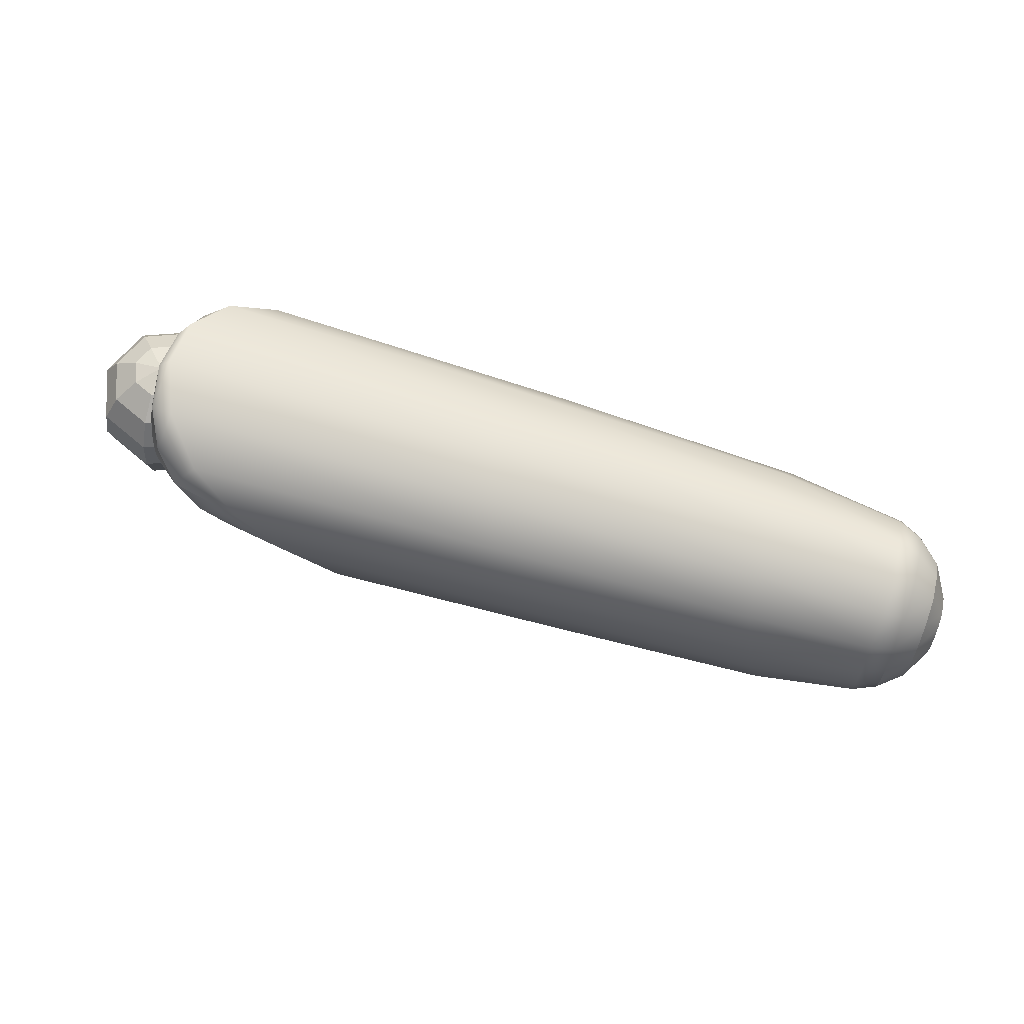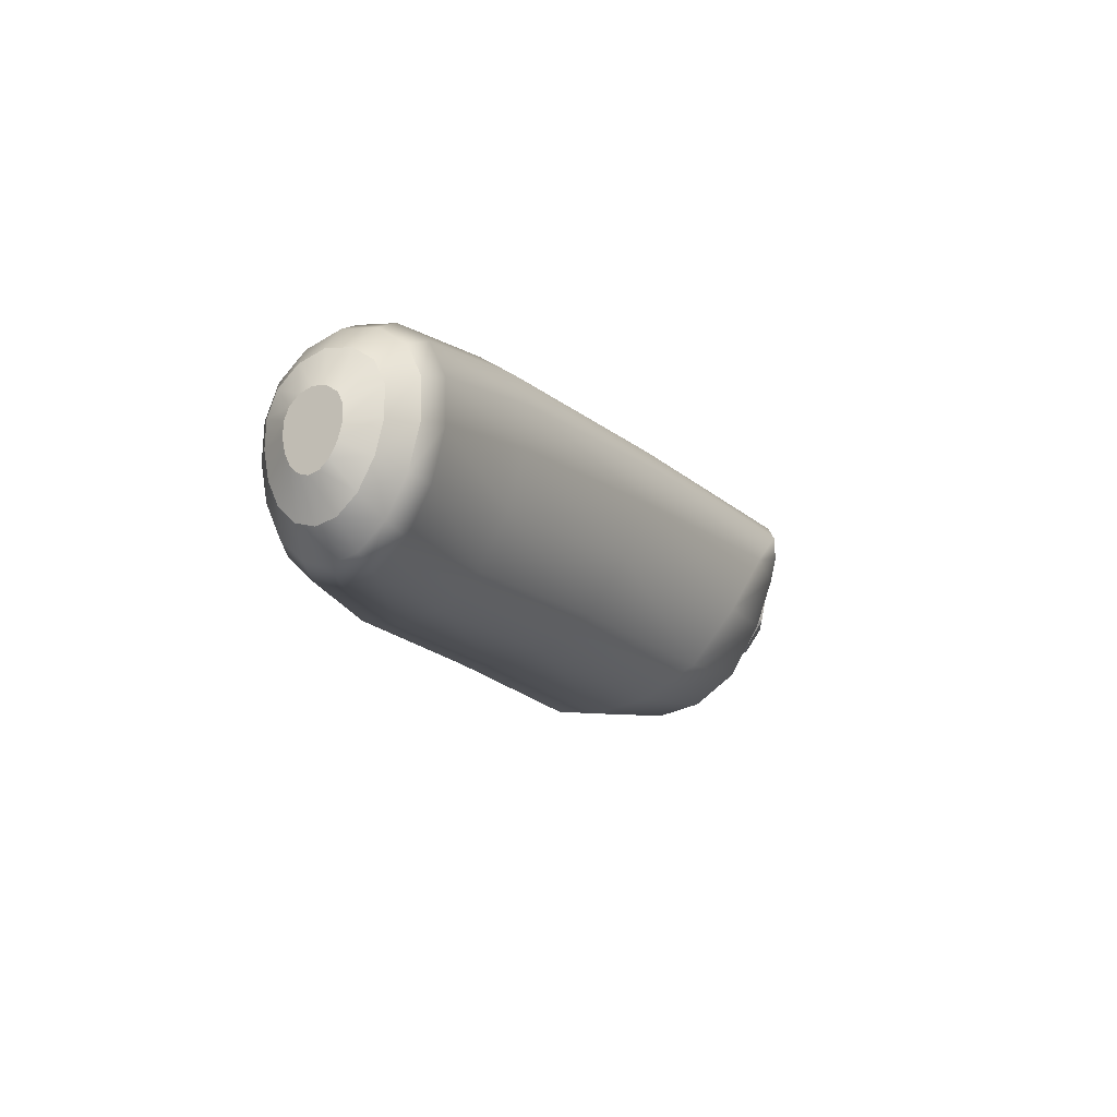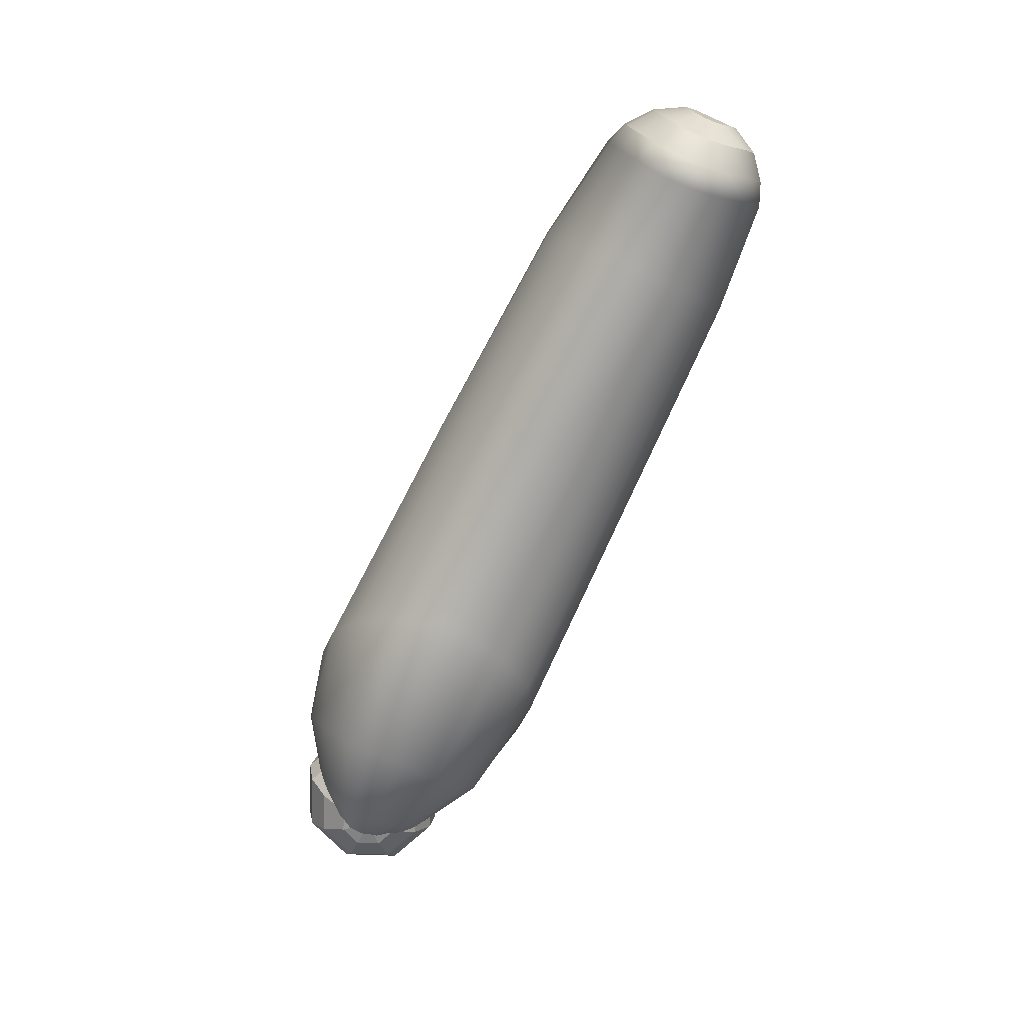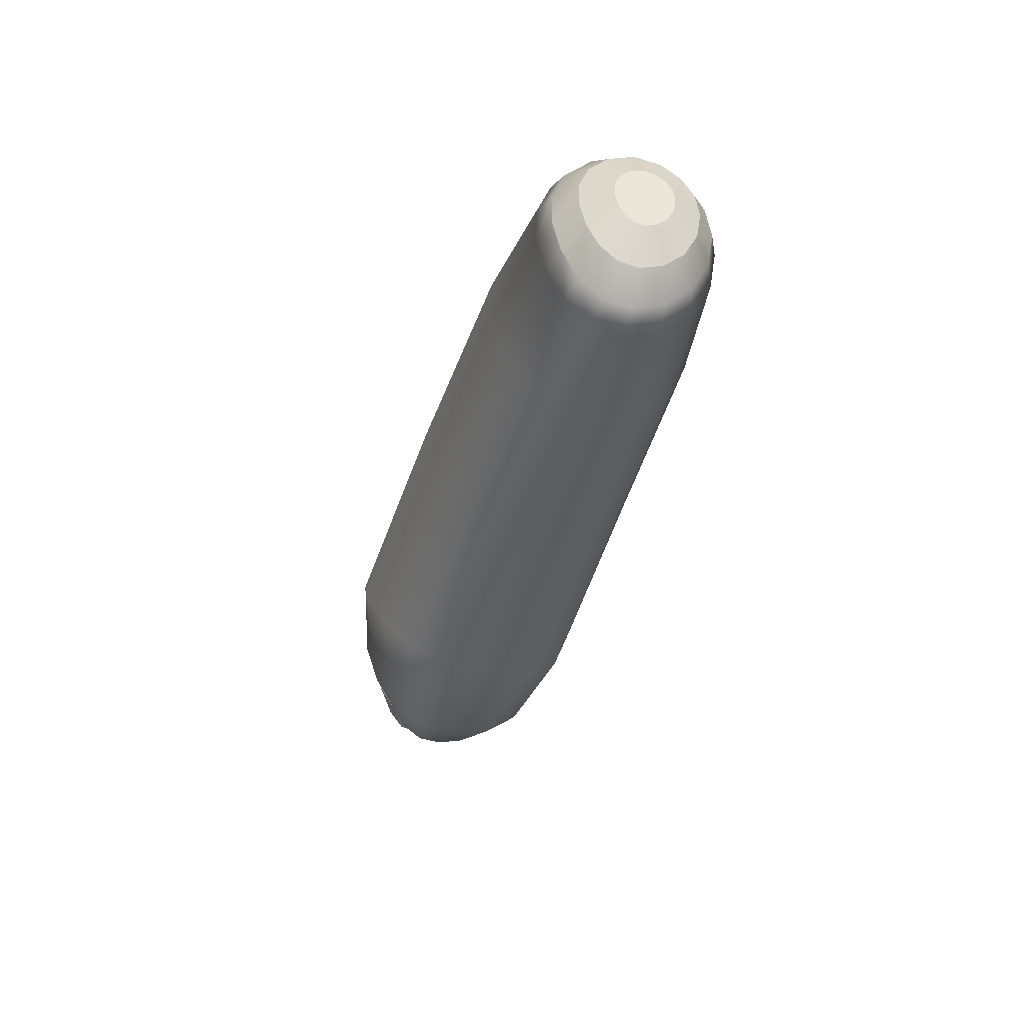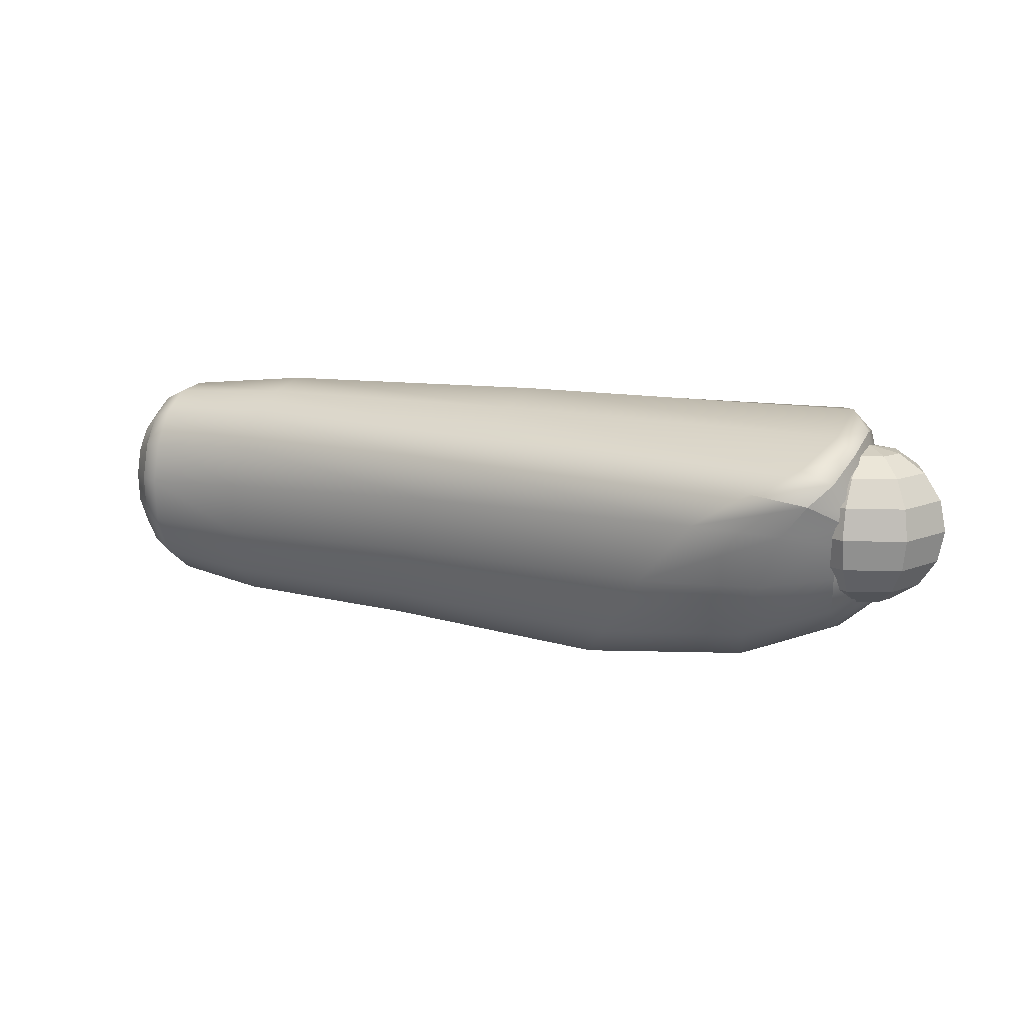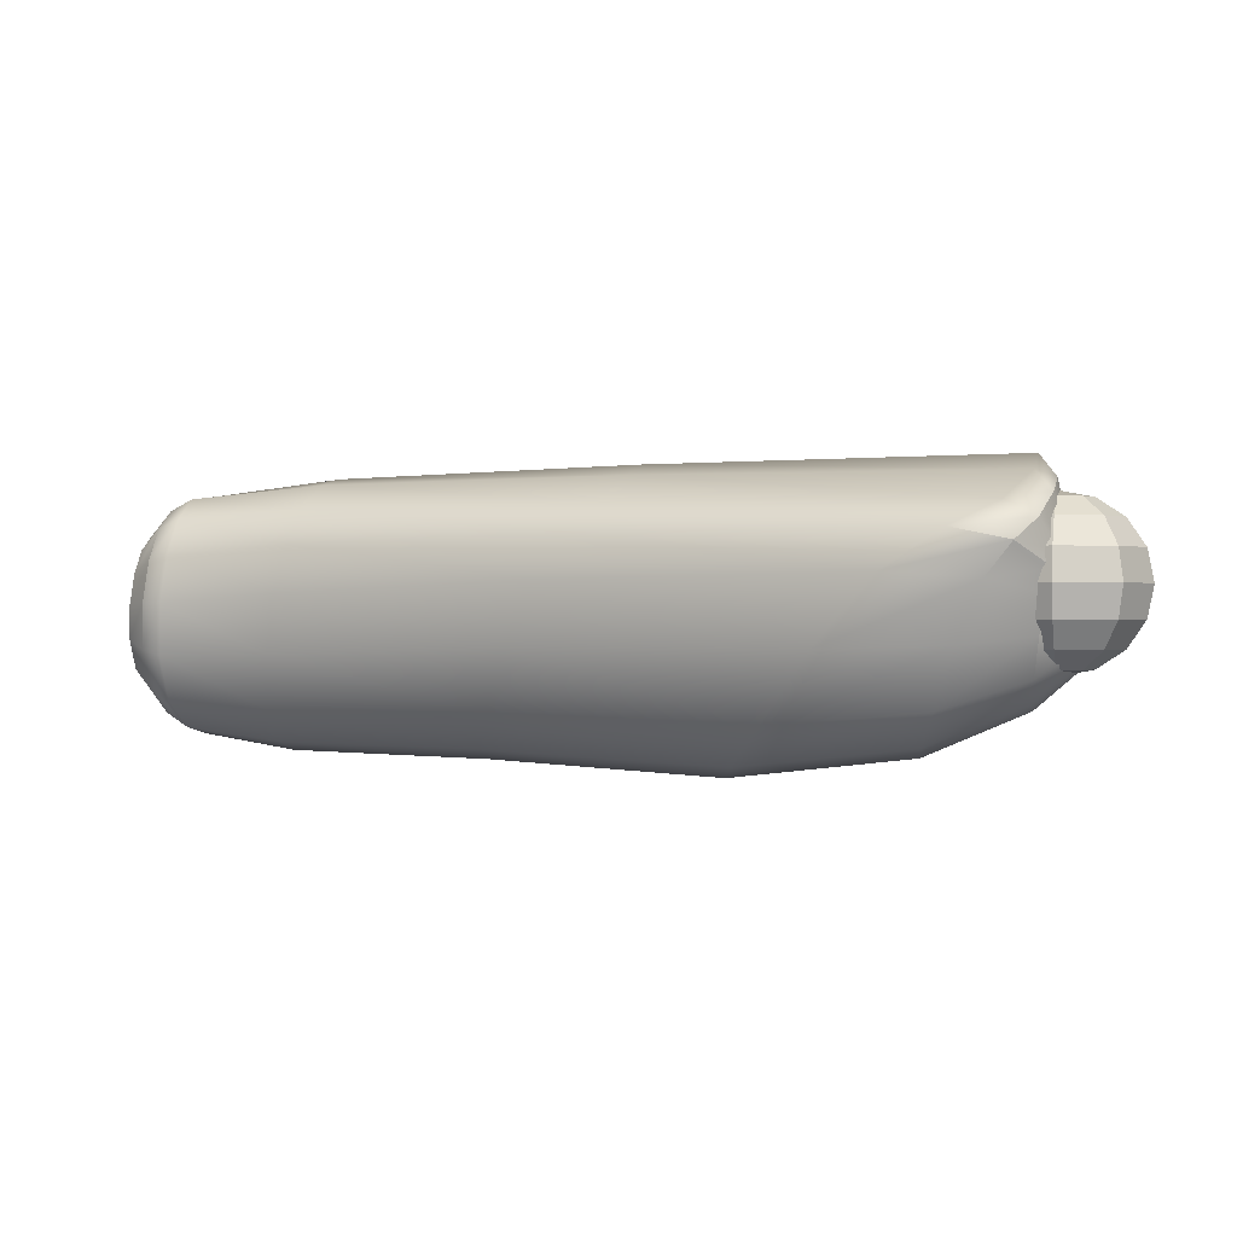
<metadata>
{"format":"obj","ext":"obj","renderer":"f3d","projection":"perspective","resolution":1024,"background":"white","views":[{"elev":67.1,"azim":17.9,"up":"+Y"},{"elev":-13.1,"azim":115.8,"up":"+Y"},{"elev":-71.1,"azim":65.5,"up":"+Y"},{"elev":-37.7,"azim":76.5,"up":"+Y"},{"elev":13.6,"azim":-153.8,"up":"+Y"},{"elev":0.2,"azim":-164.5,"up":"+Y"}]}
</metadata>
<code>
g default
v -0.03608 -0.1232 -0.03497
v 0 -0.1232 -0.04992
v 0.03608 -0.1232 -0.03497
v 0.05103 -0.1232 0.001111
v 0.03608 -0.1232 0.03719
v 0 -0.1232 0.05214
v -0.03608 -0.1232 0.03719
v -0.05103 -0.1232 0.001111
v -0.06667 -0.09428 -0.06556
v 0 -0.09428 -0.09317
v 0.06667 -0.09428 -0.06556
v 0.09428 -0.09428 0.001111
v 0.06667 -0.09428 0.06778
v 0 -0.09428 0.0954
v -0.06667 -0.09428 0.06778
v -0.09428 -0.09428 0.001111
v -0.08711 -0.05103 -0.086
v 0 -0.05103 -0.1221
v 0.08711 -0.05103 -0.086
v 0.1232 -0.05103 0.001111
v 0.08711 -0.05103 0.08822
v 0 -0.05103 0.1243
v -0.08711 -0.05103 0.08822
v -0.1232 -0.05103 0.001111
v -0.09428 -0 -0.09317
v 0 -0 -0.1322
v 0.09428 -0 -0.09317
v 0.1333 -0 0.001111
v 0.09428 -0 0.0954
v 0 -0 0.1344
v -0.09428 -0 0.0954
v -0.1333 -0 0.001111
v -0.08711 0.05103 -0.086
v 0 0.05103 -0.1221
v 0.08711 0.05103 -0.086
v 0.1232 0.05103 0.001111
v 0.08711 0.05103 0.08822
v 0 0.05103 0.1243
v -0.08711 0.05103 0.08822
v -0.1232 0.05103 0.001111
v -0.06667 0.09428 -0.06556
v 0 0.09428 -0.09317
v 0.06667 0.09428 -0.06556
v 0.09428 0.09428 0.001111
v 0.06667 0.09428 0.06778
v 0 0.09428 0.0954
v -0.06667 0.09428 0.06778
v -0.09428 0.09428 0.001111
v -0.03608 0.1232 -0.03497
v 0 0.1232 -0.04992
v 0.03608 0.1232 -0.03497
v 0.05103 0.1232 0.001111
v 0.03608 0.1232 0.03719
v 0 0.1232 0.05214
v -0.03608 0.1232 0.03719
v -0.05103 0.1232 0.001111
v 0 -0.1333 0.001111
v 0 0.1333 0.001111
v 1.107 0.1138 -0.1482
v 1.139 -0.01313 -0.182
v 1.119 0.09585 0.1197
v 1.147 -0.04832 0.1542
v 1.103 0.1664 -0.01076
v 1.173 -0.19 -0.1268
v 1.174 -0.2044 0.104
v 1.184 -0.2587 -0.002023
v 0.2911 -0.03149 0.2045
v 0.4404 -0.2322 0.1399
v 0.06398 0.1152 -0.1626
v 0.0296 0.1883 0.007362
v 0.232 0.01523 -0.2045
v 0.4097 -0.2037 -0.1422
v 0.4913 -0.29 0.01016
v 0.1262 0.1262 0.1633
v 0.8389 -0.2121 0.1231
v 0.6184 0.1814 -0.001852
v 1.12 0.05972 -0.1786
v 1.132 0.02989 0.1496
v 1.109 0.1448 0.0629
v 1.158 -0.1051 -0.165
v 1.162 -0.1325 0.1376
v 1.181 -0.2469 0.0567
v 1.101 0.1528 -0.0873
v 1.182 -0.2413 -0.06792
v 0.8227 -0.1901 -0.1348
v 0.7598 -0.03358 0.1805
v 0.6365 0.1187 -0.1568
v 0.727 0.006109 -0.1936
v 0.866 -0.2677 0.005056
v 0.6704 0.1166 0.1417
v 0.4816 -0.2809 0.08182
v 0.06484 0.1742 0.09586
v 0.2051 0.05784 0.1993
v 0.3276 -0.09304 -0.1863
v 0.02784 0.1599 -0.08689
v 0.3734 -0.1389 0.1826
v 0.1376 0.07658 -0.1997
v 0.4663 -0.2681 -0.07082
v 1.336 -0.02784 -0.1617
v 1.347 -0.179 -0.1109
v 1.336 -0.2344 -0.006939
v 1.335 -0.184 0.08304
v 1.33 -0.05749 0.1247
v 1.328 0.06915 0.09908
v 1.329 0.1404 -0.01327
v 1.323 0.1011 -0.1274
v 0.8529 -0.2478 -0.0691
v 0.6761 0.07263 -0.1901
v 0.8035 -0.1294 0.1614
v 0.6173 0.1603 -0.08797
v 0.7786 -0.09313 -0.176
v 0.7133 0.04998 0.1751
v 0.6373 0.1643 0.07946
v 0.8607 -0.2575 0.07046
v 1.344 -0.1082 -0.1464
v 1.341 -0.2214 -0.06051
v 1.333 -0.2215 0.0423
v 1.333 -0.1252 0.1108
v 1.328 0.0093 0.1228
v 1.329 0.116 0.05004
v 1.325 0.1347 -0.0766
v 1.327 0.04482 -0.1559
v 0.1893 -0.2363 -0.06044
v 0.1999 -0.2549 0.008673
v 0.165 -0.1813 -0.1214
v 0.1299 -0.08685 -0.159
v 0.08895 0.005554 -0.1745
v 0.04853 0.05791 -0.1705
v 0.017 0.0909 -0.1388
v 0.001529 0.129 -0.07415
v 0.002282 0.1533 0.006283
v 0.01737 0.1412 0.08181
v 0.04364 0.1002 0.1394
v 0.07742 0.04191 0.1701
v 0.1143 -0.03432 0.1745
v 0.1495 -0.126 0.1559
v 0.1782 -0.2056 0.1194
v 0.1958 -0.2472 0.06983
v 0.03467 -0.1718 -0.03942
v 0.03738 -0.1839 0.005658
v 0.02854 -0.1359 -0.07918
v 0.01964 -0.07432 -0.1037
v 0.009271 -0.01405 -0.1138
v -0.000966 0.02011 -0.1112
v -0.008951 0.04163 -0.09051
v -0.01287 0.06649 -0.04837
v -0.01268 0.08231 0.004098
v -0.008857 0.07445 0.05337
v -0.002206 0.0477 0.09091
v 0.00635 0.009674 0.111
v 0.01568 -0.04006 0.1138
v 0.0246 -0.09985 0.1017
v 0.03186 -0.1518 0.07786
v 0.03633 -0.1789 0.04555
v -0.04023 -0.1102 -0.01936
v -0.04023 -0.1162 0.002778
v -0.04023 -0.09261 -0.03888
v -0.04023 -0.06236 -0.05093
v -0.04023 -0.03276 -0.05589
v -0.04023 -0.01599 -0.0546
v -0.04023 -0.005425 -0.04444
v -0.04023 0.006782 -0.02375
v -0.04023 0.01455 0.002012
v -0.04023 0.01069 0.0262
v -0.04023 -0.002444 0.04464
v -0.04023 -0.02112 0.05448
v -0.04023 -0.04553 0.05589
v -0.04023 -0.07489 0.04992
v -0.04023 -0.1004 0.03823
v -0.04023 -0.1137 0.02237
v 1.384 -0.162 -0.1
v 1.381 -0.09908 -0.1316
v 1.379 -0.1998 -0.0552
v 1.373 -0.2113 -0.007556
v 1.371 -0.1998 0.03624
v 1.373 -0.1665 0.07248
v 1.371 -0.1142 0.0972
v 1.369 -0.05395 0.1096
v 1.367 0.005456 0.1079
v 1.367 0.05869 0.08675
v 1.368 0.1004 0.04312
v 1.368 0.1221 -0.01319
v 1.364 0.117 -0.06952
v 1.362 0.08715 -0.1147
v 1.366 0.03705 -0.1401
v 1.374 -0.02758 -0.1452
v 1.421 -0.1307 -0.07869
v 1.419 -0.08372 -0.1022
v 1.417 -0.1588 -0.04528
v 1.413 -0.1674 -0.00975
v 1.411 -0.1588 0.02291
v 1.413 -0.134 0.04993
v 1.411 -0.09501 0.06836
v 1.409 -0.05007 0.07758
v 1.408 -0.005778 0.07633
v 1.408 0.03391 0.06057
v 1.409 0.06498 0.02804
v 1.409 0.08118 -0.01395
v 1.406 0.07739 -0.05595
v 1.404 0.05513 -0.08965
v 1.407 0.01778 -0.1085
v 1.413 -0.03041 -0.1124
v 1.443 -0.0857 -0.04763
v 1.442 -0.06234 -0.05934
v 1.441 -0.0997 -0.031
v 1.439 -0.104 -0.01332
v 1.438 -0.09972 0.002932
v 1.439 -0.08736 0.01638
v 1.438 -0.06796 0.02555
v 1.437 -0.04559 0.03014
v 1.436 -0.02354 0.02952
v 1.436 -0.00379 0.02167
v 1.437 0.01167 0.005485
v 1.437 0.01973 -0.01541
v 1.435 0.01785 -0.03632
v 1.434 0.006769 -0.05309
v 1.436 -0.01182 -0.06249
v 1.439 -0.0358 -0.0644
g armDW_L
f 1 9 10 2
f 2 10 11 3
f 3 11 12 4
f 4 12 13 5
f 5 13 14 6
f 6 14 15 7
f 7 15 16 8
f 8 16 9 1
f 9 17 18 10
f 10 18 19 11
f 11 19 20 12
f 12 20 21 13
f 13 21 22 14
f 14 22 23 15
f 15 23 24 16
f 16 24 17 9
f 17 25 26 18
f 18 26 27 19
f 19 27 28 20
f 20 28 29 21
f 21 29 30 22
f 22 30 31 23
f 23 31 32 24
f 24 32 25 17
f 25 33 34 26
f 26 34 35 27
f 27 35 36 28
f 28 36 37 29
f 29 37 38 30
f 30 38 39 31
f 31 39 40 32
f 32 40 33 25
f 33 41 42 34
f 34 42 43 35
f 35 43 44 36
f 36 44 45 37
f 37 45 46 38
f 38 46 47 39
f 39 47 48 40
f 40 48 41 33
f 41 49 50 42
f 42 50 51 43
f 43 51 52 44
f 44 52 53 45
f 45 53 54 46
f 46 54 55 47
f 47 55 56 48
f 48 56 49 41
f 2 57 1
f 3 57 2
f 4 57 3
f 5 57 4
f 6 57 5
f 7 57 6
f 8 57 7
f 1 57 8
f 49 58 50
f 50 58 51
f 51 58 52
f 52 58 53
f 53 58 54
f 54 58 55
f 55 58 56
f 56 58 49
f 73 98 107 89
f 89 107 84 66
f 107 85 64 84
f 98 72 85 107
f 71 97 108 88
f 88 108 77 60
f 108 87 59 77
f 97 69 87 108
f 67 96 109 86
f 86 109 81 62
f 109 75 65 81
f 96 68 75 109
f 69 95 110 87
f 87 110 83 59
f 110 76 63 83
f 95 70 76 110
f 72 94 111 85
f 85 111 80 64
f 111 88 60 80
f 94 71 88 111
f 74 93 112 90
f 90 112 78 61
f 112 86 62 78
f 93 67 86 112
f 70 92 113 76
f 76 113 79 63
f 113 90 61 79
f 92 74 90 113
f 68 91 114 75
f 75 114 82 65
f 114 89 66 82
f 91 73 89 114
f 99 115 80 60
f 115 100 64 80
f 100 116 84 64
f 116 101 66 84
f 101 117 82 66
f 117 102 65 82
f 102 118 81 65
f 118 103 62 81
f 103 119 78 62
f 119 104 61 78
f 104 120 79 61
f 120 105 63 79
f 105 121 83 63
f 121 106 59 83
f 106 122 77 59
f 122 99 60 77
f 156 170 169 168 167 166 165 164 163 162 161 160 159 158 157 155
f 73 124 123 98
f 98 123 125 72
f 72 125 126 94
f 94 126 127 71
f 71 127 128 97
f 97 128 129 69
f 69 129 130 95
f 95 130 131 70
f 70 131 132 92
f 92 132 133 74
f 74 133 134 93
f 93 134 135 67
f 67 135 136 96
f 96 136 137 68
f 68 137 138 91
f 91 138 124 73
f 124 140 139 123
f 123 139 141 125
f 125 141 142 126
f 126 142 143 127
f 127 143 144 128
f 128 144 145 129
f 129 145 146 130
f 130 146 147 131
f 131 147 148 132
f 132 148 149 133
f 133 149 150 134
f 134 150 151 135
f 135 151 152 136
f 136 152 153 137
f 137 153 154 138
f 138 154 140 124
f 140 156 155 139
f 139 155 157 141
f 141 157 158 142
f 142 158 159 143
f 143 159 160 144
f 144 160 161 145
f 145 161 162 146
f 146 162 163 147
f 147 163 164 148
f 148 164 165 149
f 149 165 166 150
f 150 166 167 151
f 151 167 168 152
f 152 168 169 153
f 153 169 170 154
f 154 170 156 140
f 204 218 217 216 215 214 213 212 211 210 209 208 207 206 205 203
f 115 172 171 100
f 100 171 173 116
f 116 173 174 101
f 101 174 175 117
f 117 175 176 102
f 102 176 177 118
f 118 177 178 103
f 103 178 179 119
f 119 179 180 104
f 104 180 181 120
f 120 181 182 105
f 105 182 183 121
f 121 183 184 106
f 106 184 185 122
f 122 185 186 99
f 99 186 172 115
f 172 188 187 171
f 171 187 189 173
f 173 189 190 174
f 174 190 191 175
f 175 191 192 176
f 176 192 193 177
f 177 193 194 178
f 178 194 195 179
f 179 195 196 180
f 180 196 197 181
f 181 197 198 182
f 182 198 199 183
f 183 199 200 184
f 184 200 201 185
f 185 201 202 186
f 186 202 188 172
f 188 204 203 187
f 187 203 205 189
f 189 205 206 190
f 190 206 207 191
f 191 207 208 192
f 192 208 209 193
f 193 209 210 194
f 194 210 211 195
f 195 211 212 196
f 196 212 213 197
f 197 213 214 198
f 198 214 215 199
f 199 215 216 200
f 200 216 217 201
f 201 217 218 202
f 202 218 204 188

</code>
